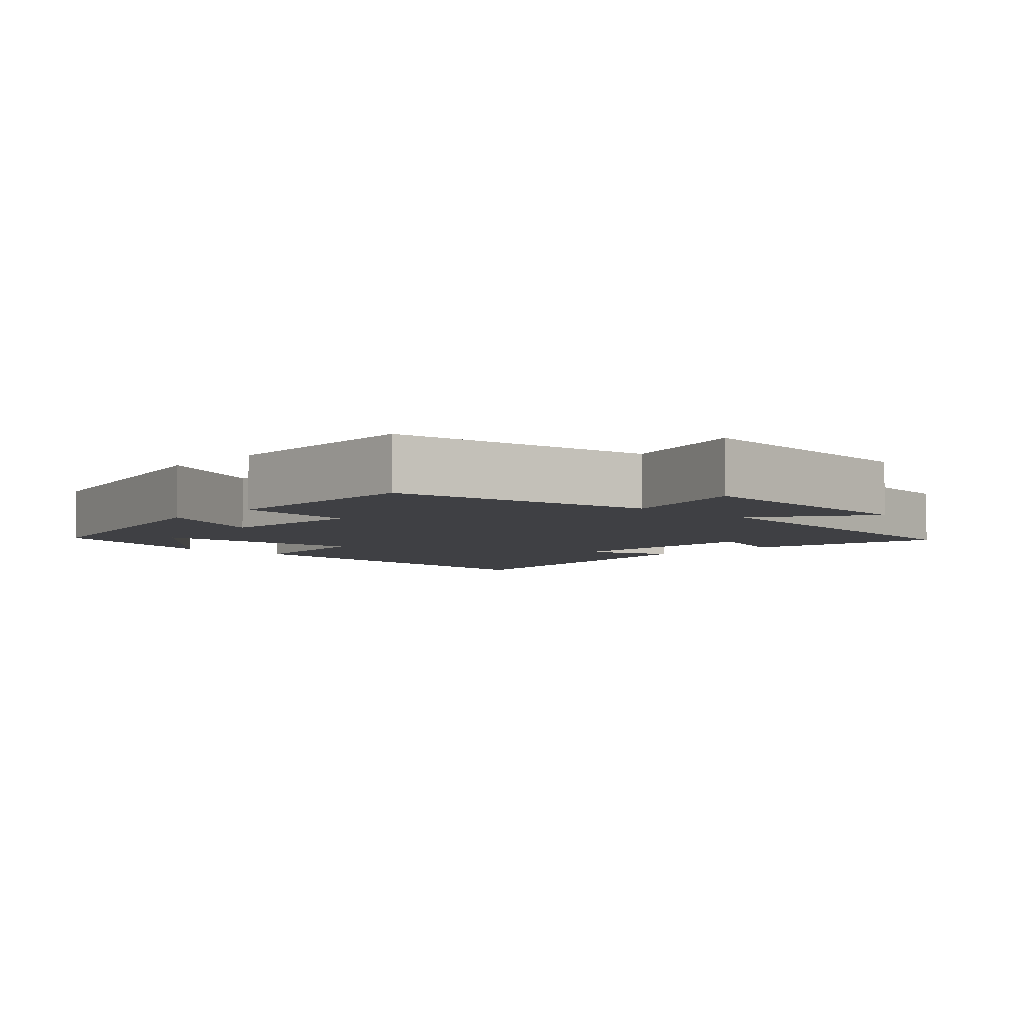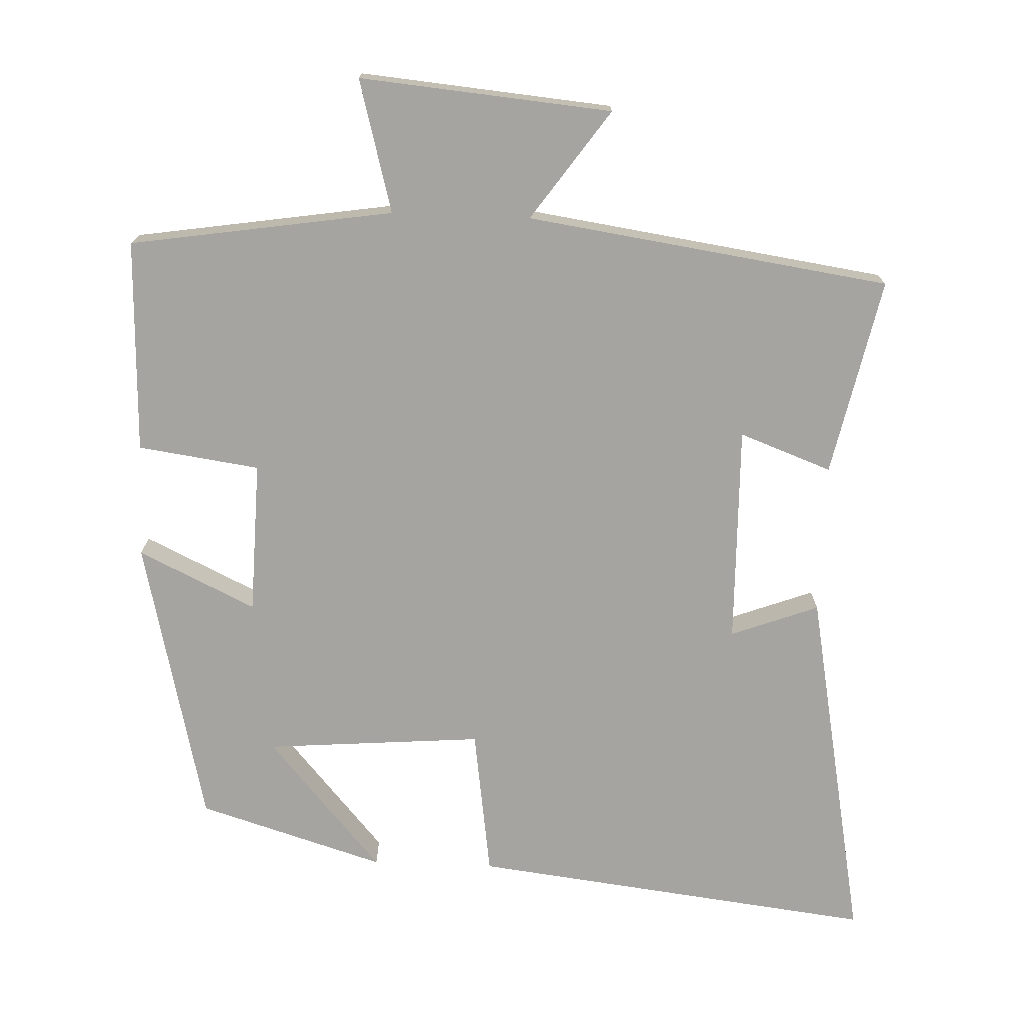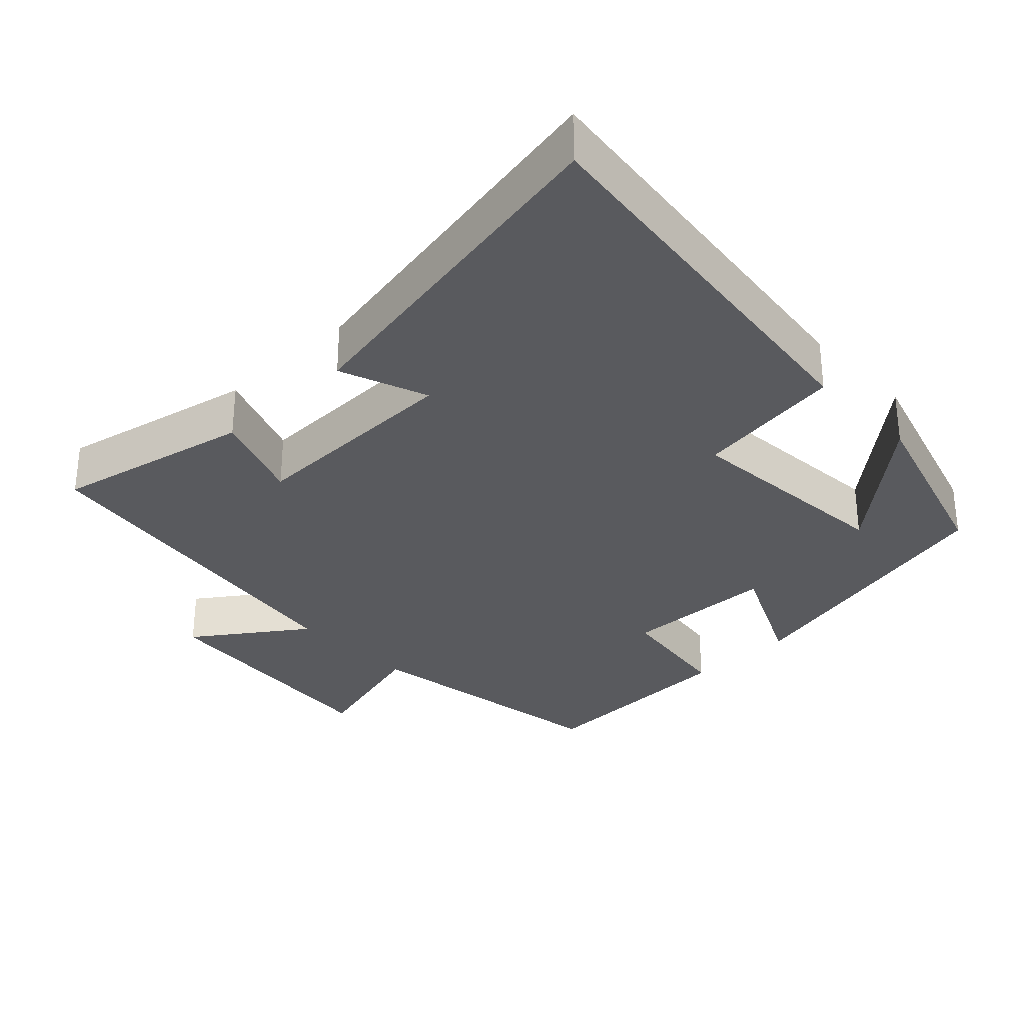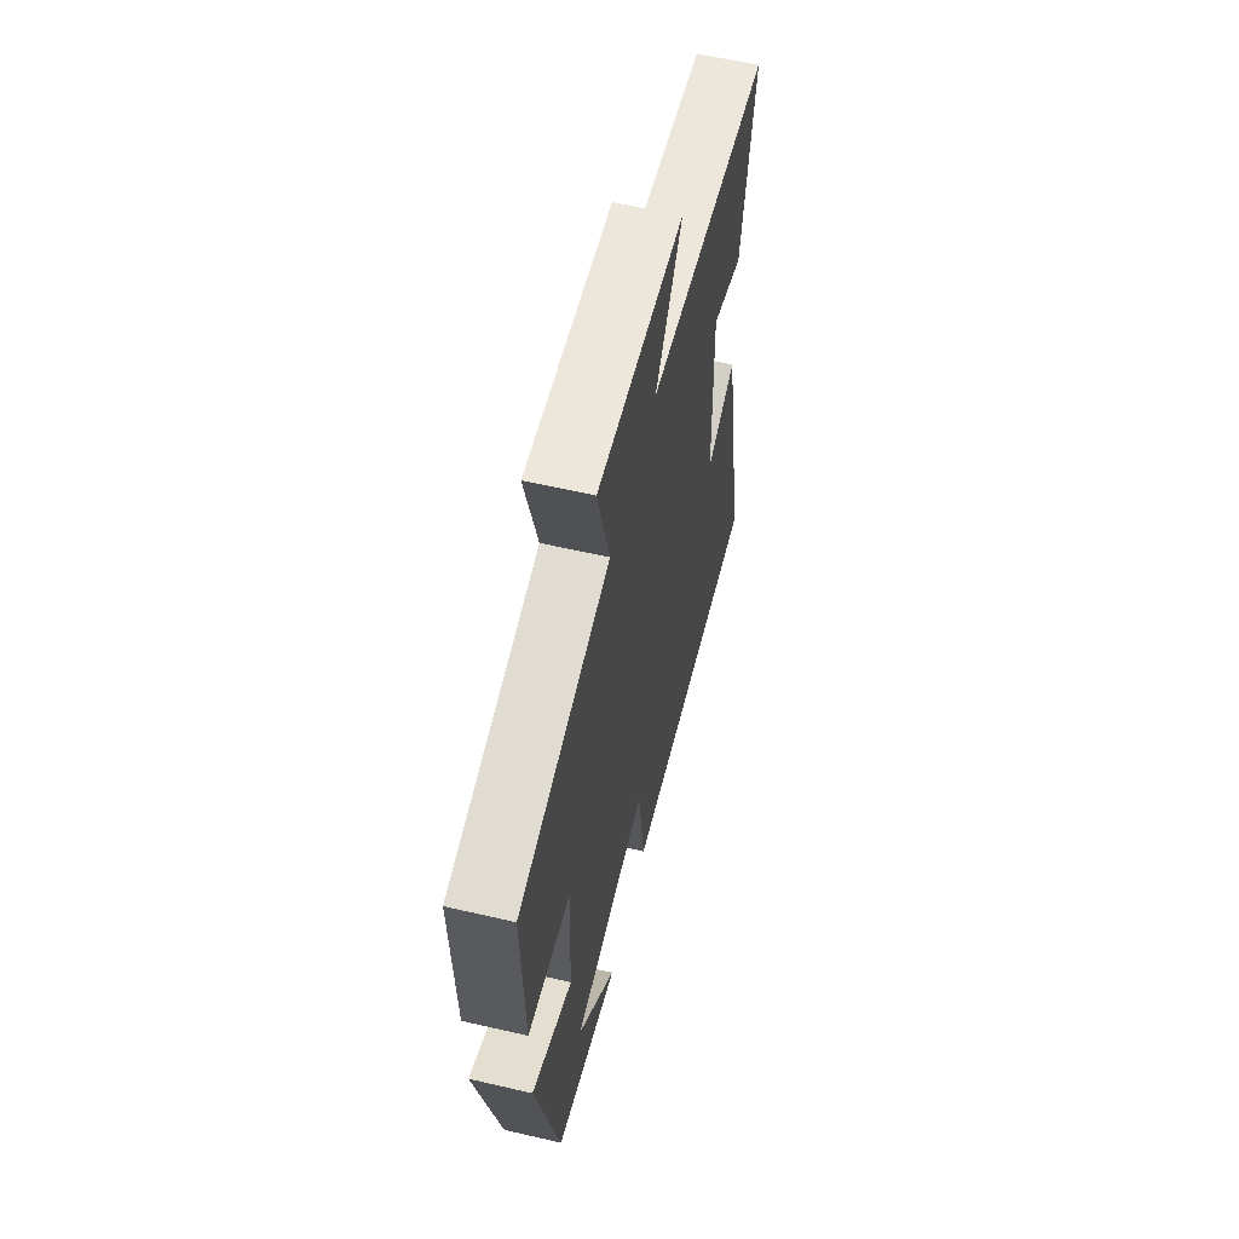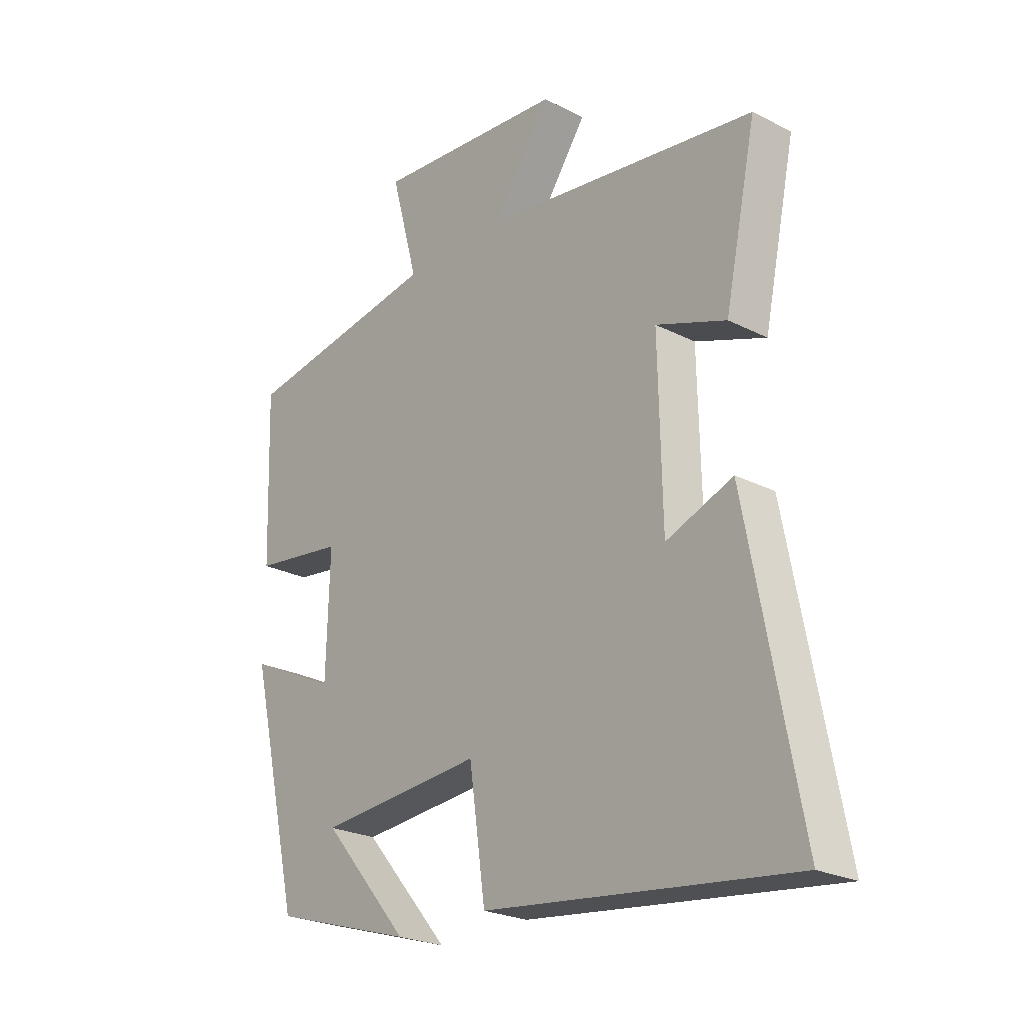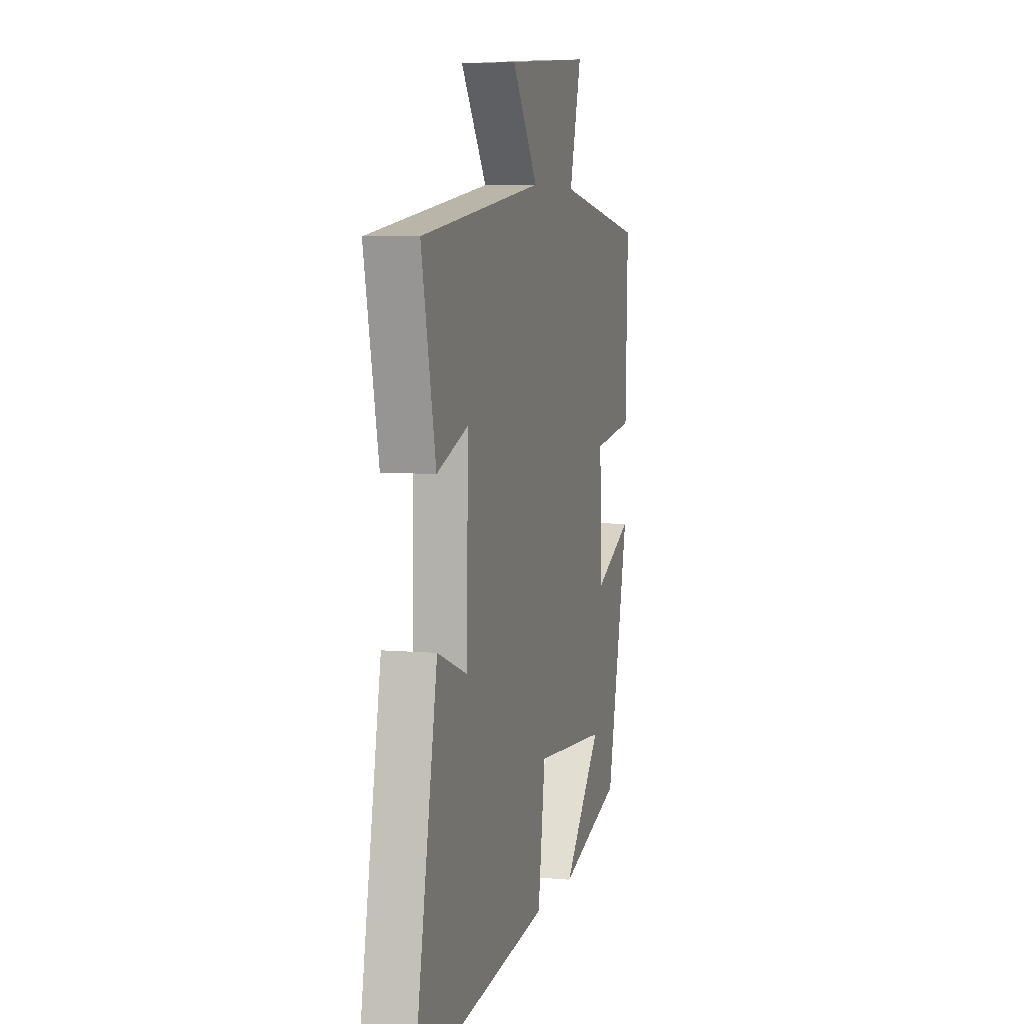
<metadata>
{"format":"obj","ext":"obj","renderer":"f3d","projection":"perspective","resolution":1024,"background":"white","views":[{"elev":-5.0,"azim":-43.0,"up":"+Y"},{"elev":-73.5,"azim":-2.2,"up":"+Y"},{"elev":-31.3,"azim":133.7,"up":"+Y"},{"elev":59.7,"azim":-76.6,"up":"+Z"},{"elev":-24.3,"azim":50.0,"up":"+Z"},{"elev":6.0,"azim":105.5,"up":"+Z"}]}
</metadata>
<code>
v -0.405 0.07 -0.42
v -0.5 0.07 -0.015
v -0.336 0.07 -0.093
v -0.33 0.07 0.121
v -0.5 0.07 0.145
v -0.51 0.07 0.443
v -0.143 0.07 0.5
v -0.193 0.07 0.685
v 0.159 0.07 0.653
v 0.051 0.07 0.5
v 0.559 0.07 0.426
v 0.5 0.07 0.15
v 0.371 0.07 0.198
v 0.377 0.07 -0.108
v 0.5 0.07 -0.062
v 0.596 0.07 -0.569
v 0.03 0.07 -0.5
v 0 0.07 -0.291
v -0.304 0.07 -0.315
v -0.144 0.07 -0.5
v -0.405 0 -0.42
v -0.5 0 -0.015
v -0.336 0 -0.093
v -0.33 0 0.121
v -0.5 0 0.145
v -0.51 0 0.443
v -0.143 0 0.5
v -0.193 0 0.685
v 0.159 0 0.653
v 0.051 0 0.5
v 0.559 0 0.426
v 0.5 0 0.15
v 0.371 0 0.198
v 0.377 0 -0.108
v 0.5 0 -0.062
v 0.596 0 -0.569
v 0.03 0 -0.5
v 0 0 -0.291
v -0.304 0 -0.315
v -0.144 0 -0.5
f 19 20 1
f 15 16 17 18
f 14 15 18
f 13 14 18 19
f 10 11 12 13
f 10 13 19
f 7 8 9 10
f 4 5 6 7
f 3 4 7 10
f 19 1 2 3
f 3 10 19
f 21 40 39
f 38 37 36 35
f 38 35 34
f 39 38 34 33
f 33 32 31 30
f 39 33 30
f 30 29 28 27
f 27 26 25 24
f 30 27 24 23
f 23 22 21 39
f 39 30 23
f 1 21 22 2
f 2 22 23 3
f 3 23 24 4
f 4 24 25 5
f 5 25 26 6
f 6 26 27 7
f 7 27 28 8
f 8 28 29 9
f 9 29 30 10
f 10 30 31 11
f 11 31 32 12
f 12 32 33 13
f 13 33 34 14
f 14 34 35 15
f 15 35 36 16
f 16 36 37 17
f 17 37 38 18
f 18 38 39 19
f 19 39 40 20
f 20 40 21 1

</code>
